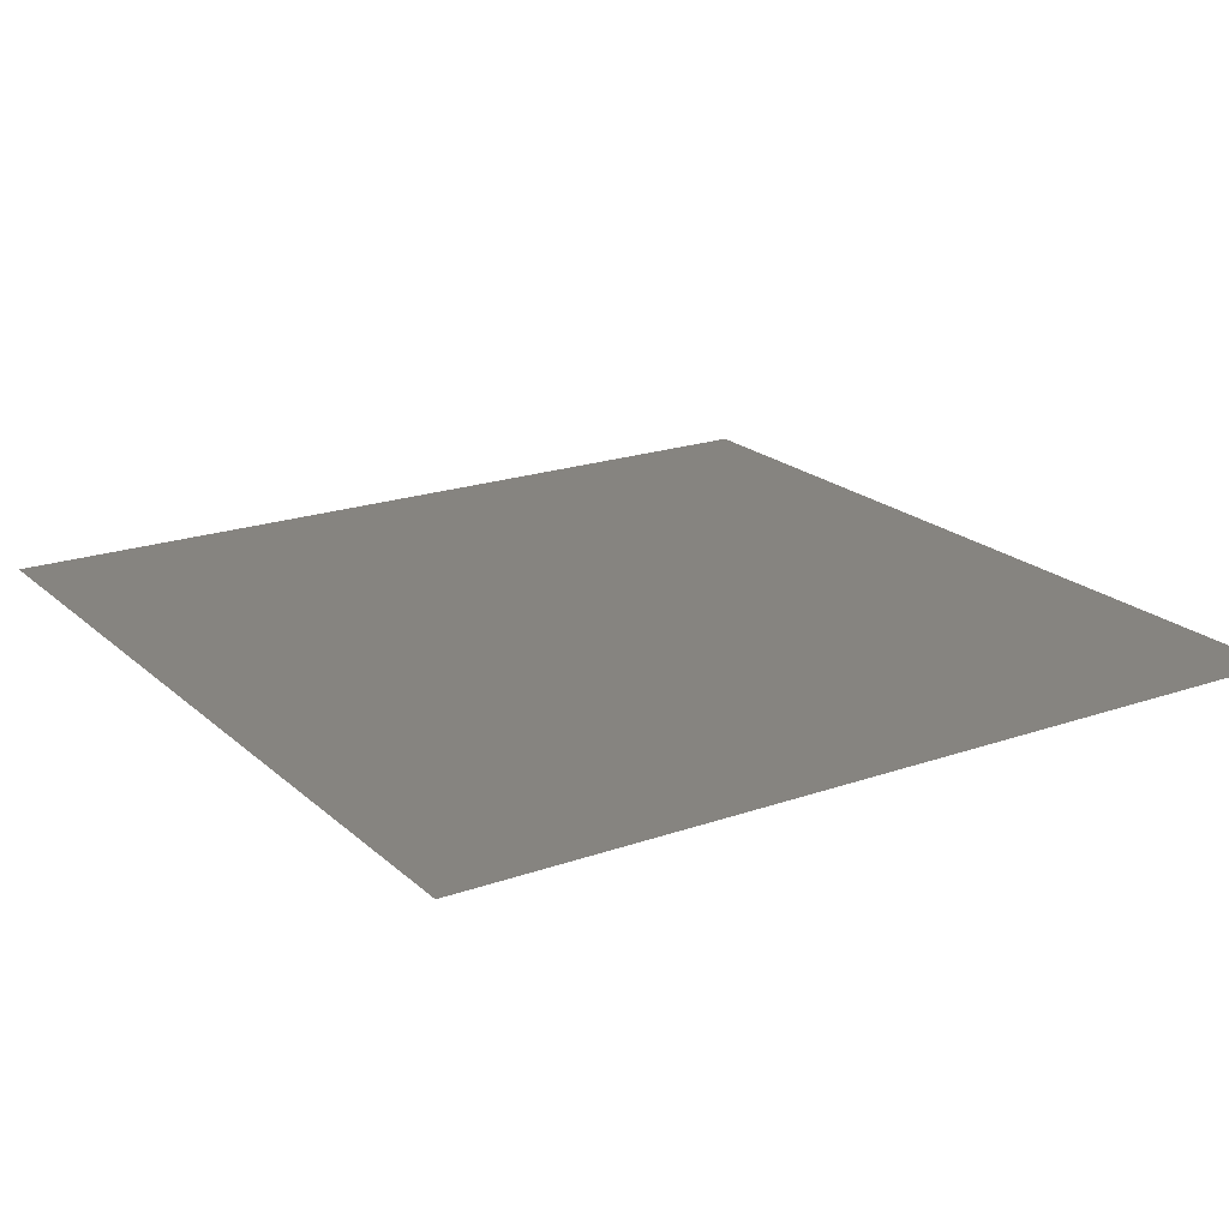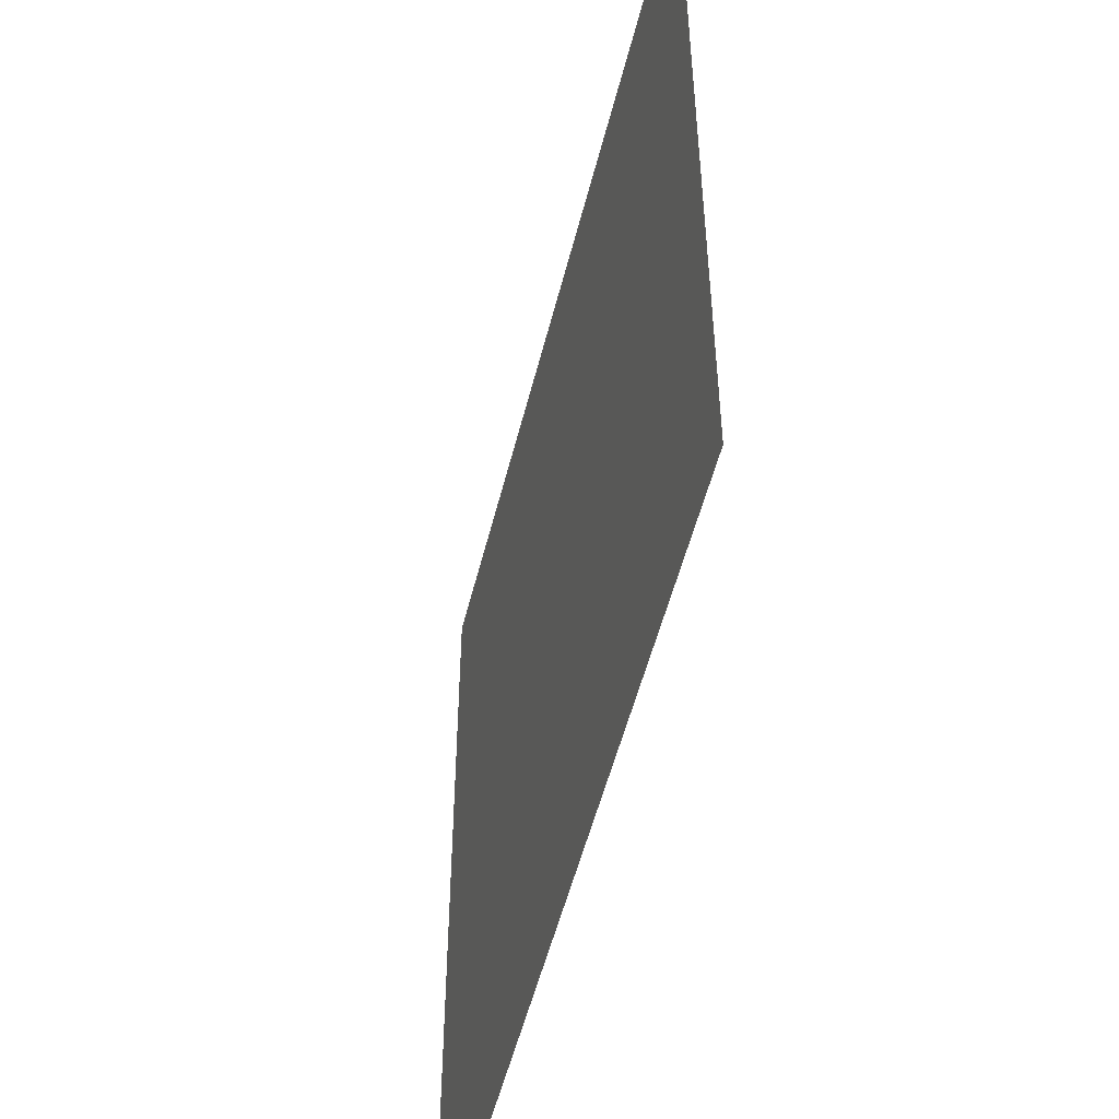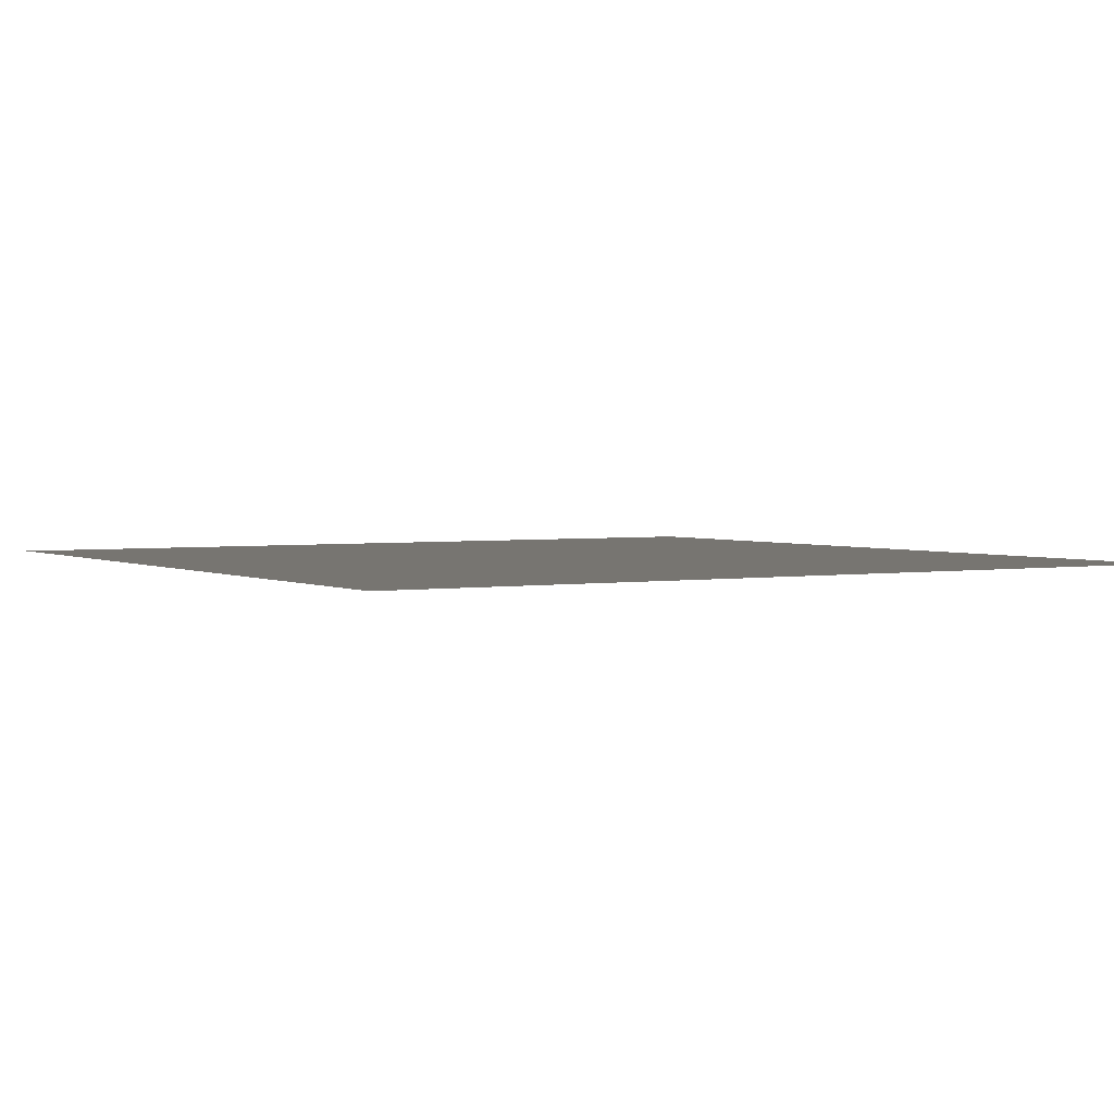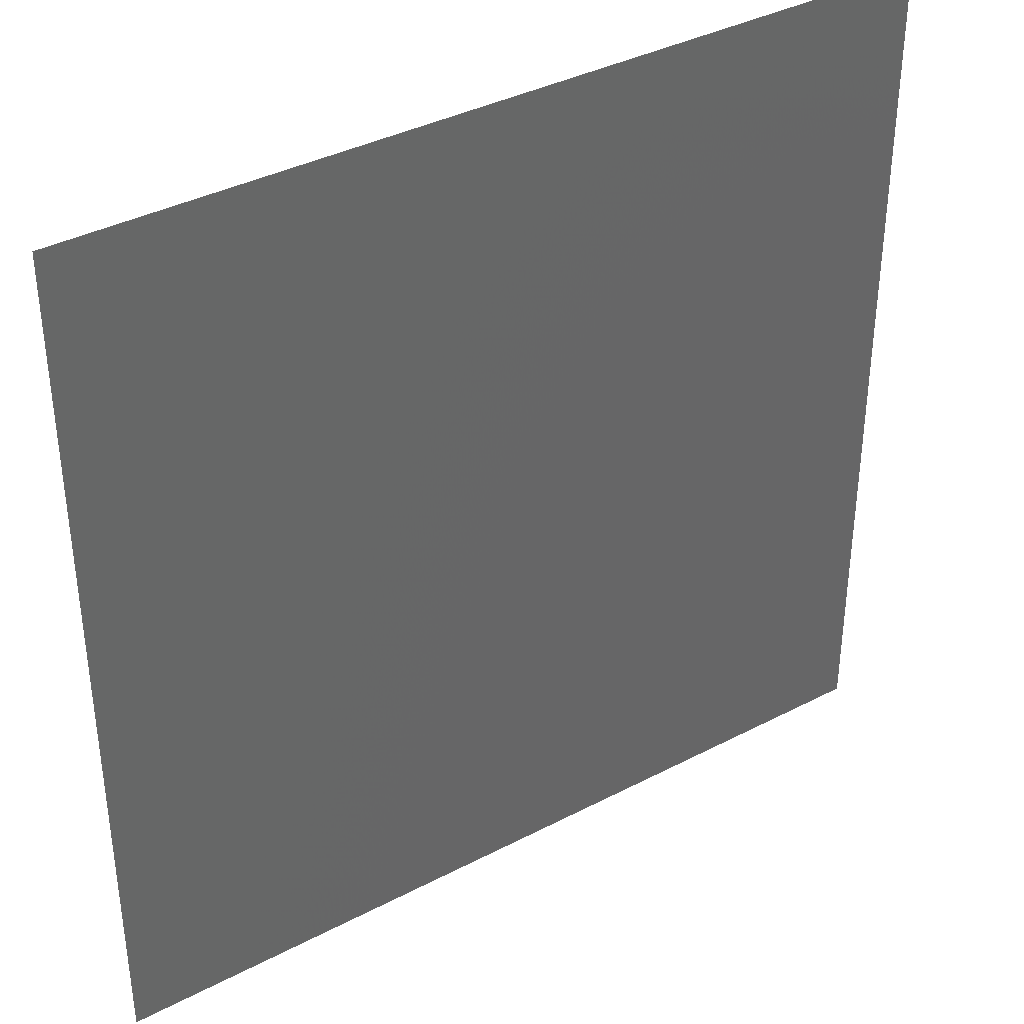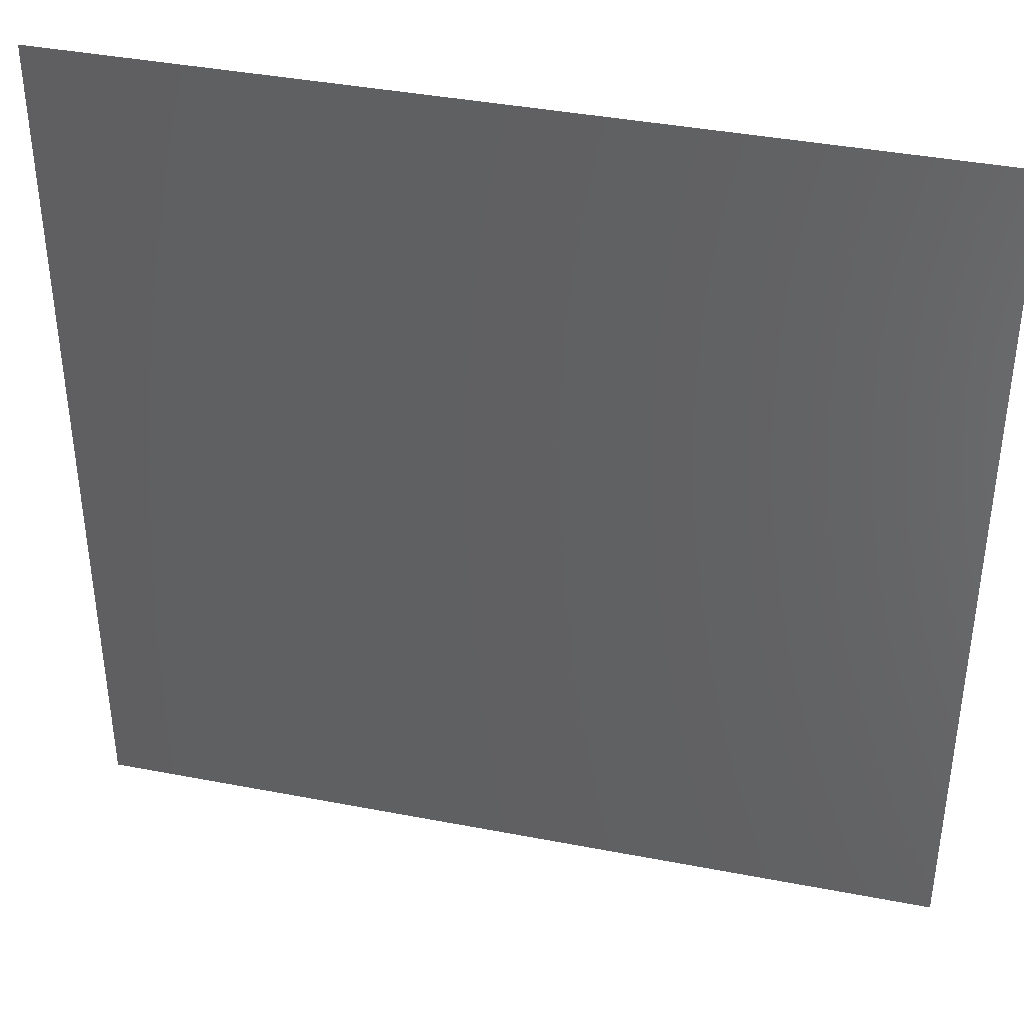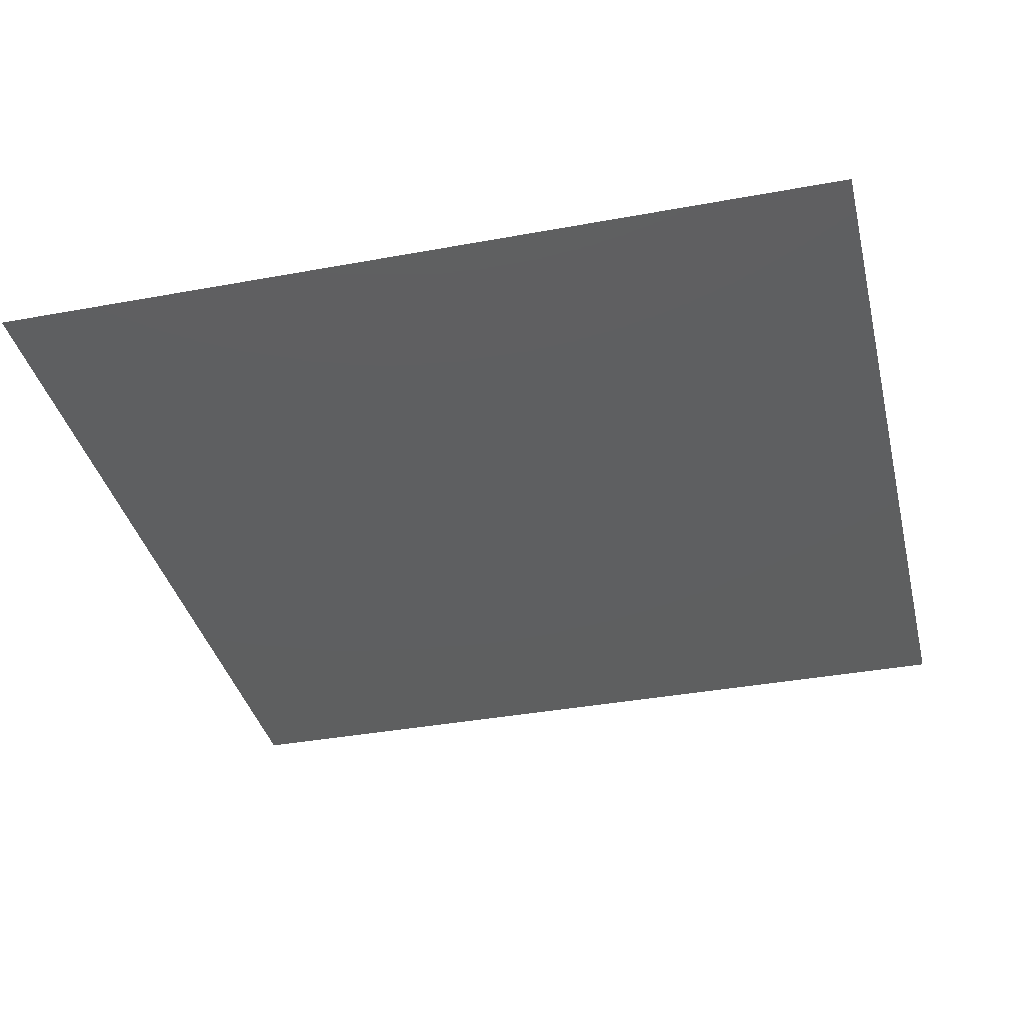
<metadata>
{"format":"stl","ext":"stl","renderer":"f3d","projection":"perspective","resolution":1024,"background":"white","views":[{"elev":20.3,"azim":147.3,"up":"+Y"},{"elev":-52.8,"azim":76.1,"up":"+Z"},{"elev":2.6,"azim":-31.0,"up":"+Y"},{"elev":37.7,"azim":146.3,"up":"+Z"},{"elev":39.5,"azim":-166.5,"up":"+Z"},{"elev":-37.1,"azim":-76.6,"up":"+Y"}]}
</metadata>
<code>
# stl→obj: 5 verts, 4 faces
v -100 -90 100
v 0 -90 0
v -100 -90 -100
v 100 -90 -100
v 100 -90 100
f 1 2 3
f 3 2 4
f 5 2 1
f 4 2 5

</code>
